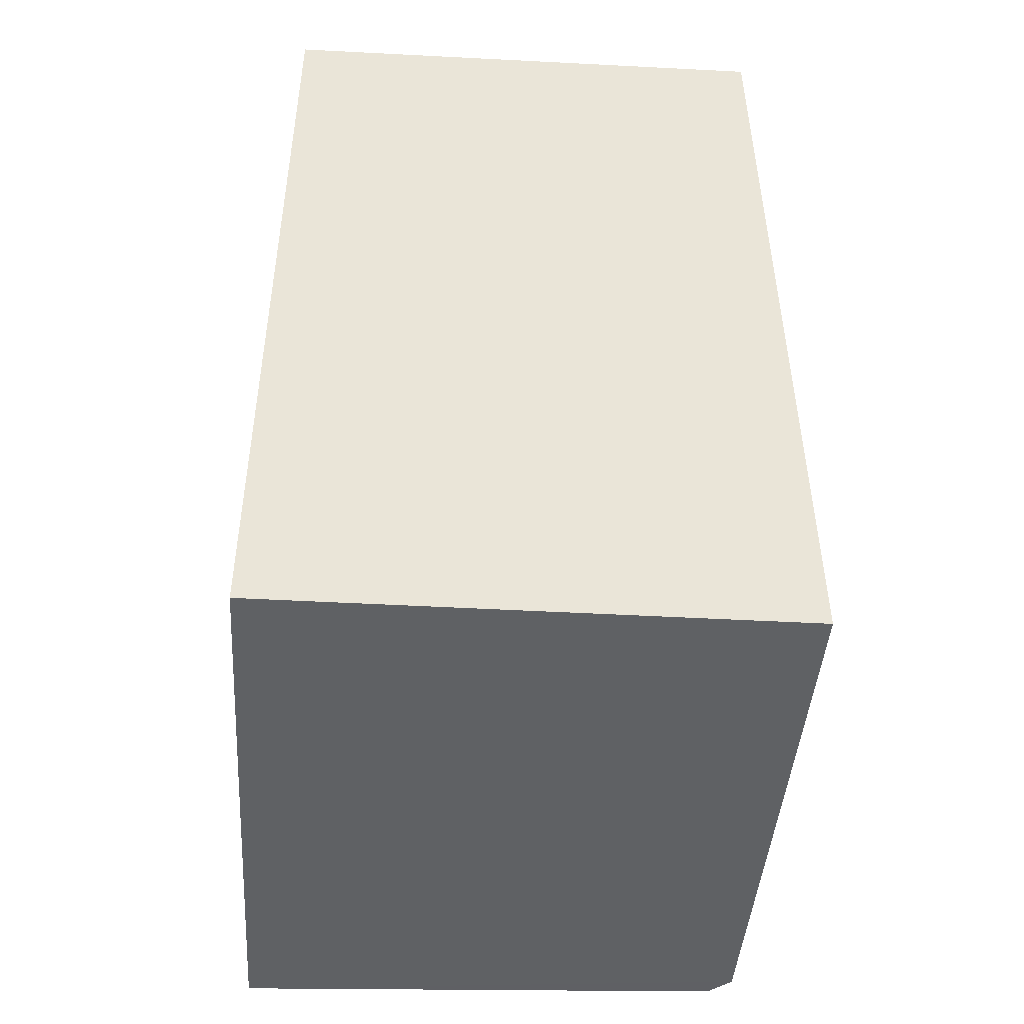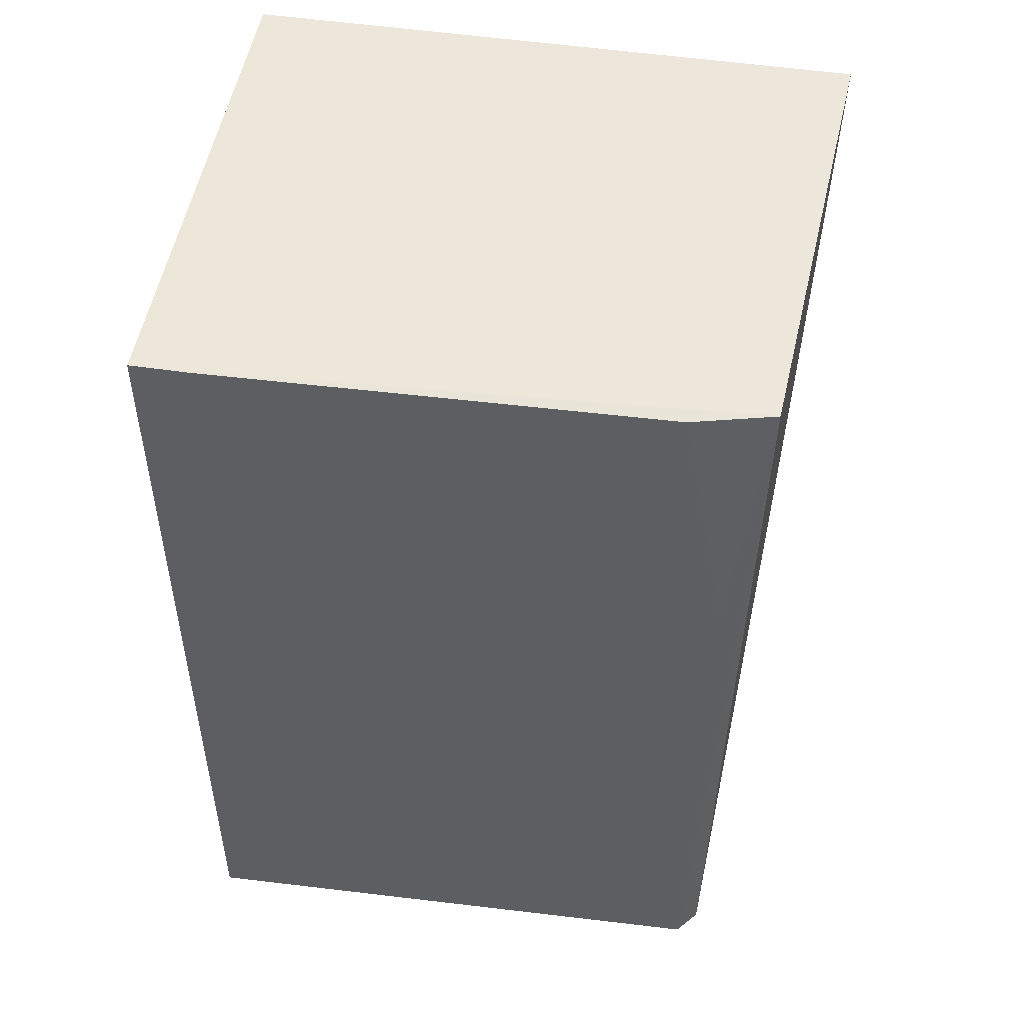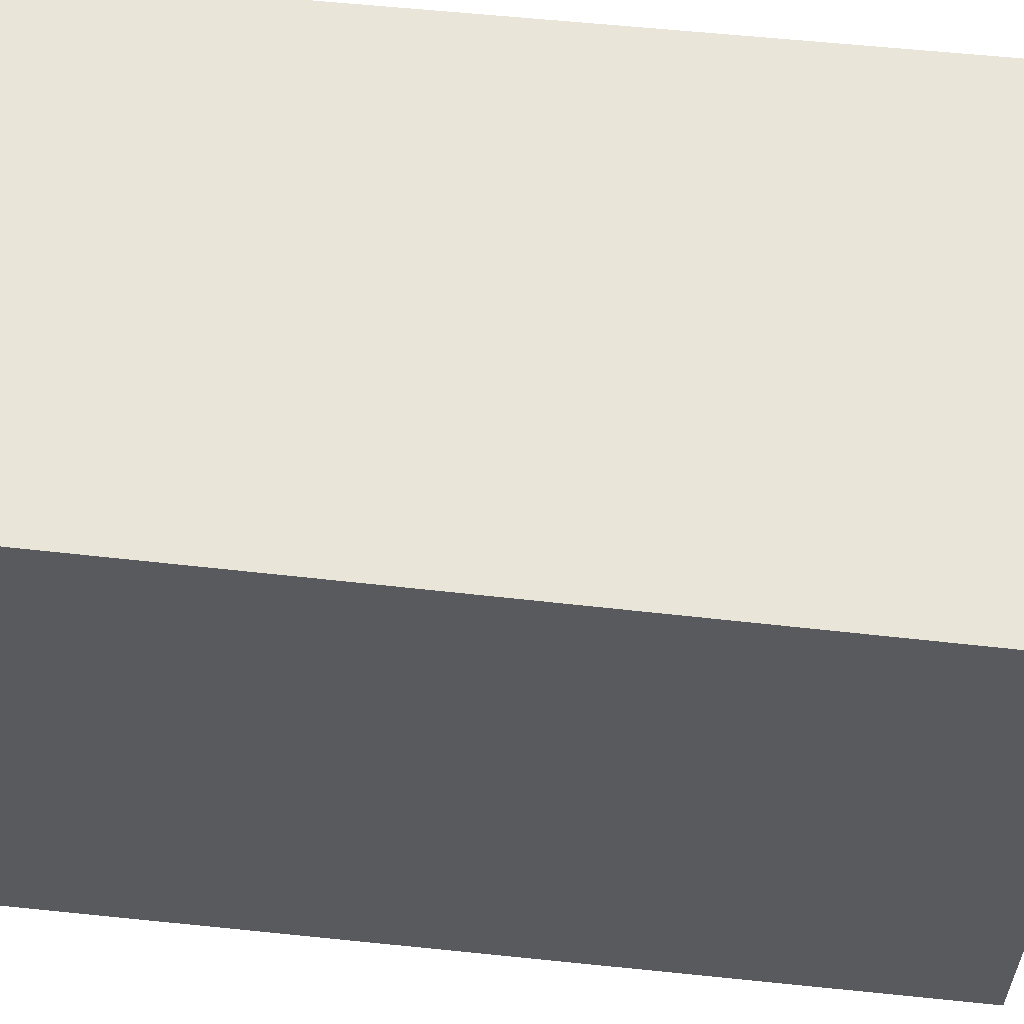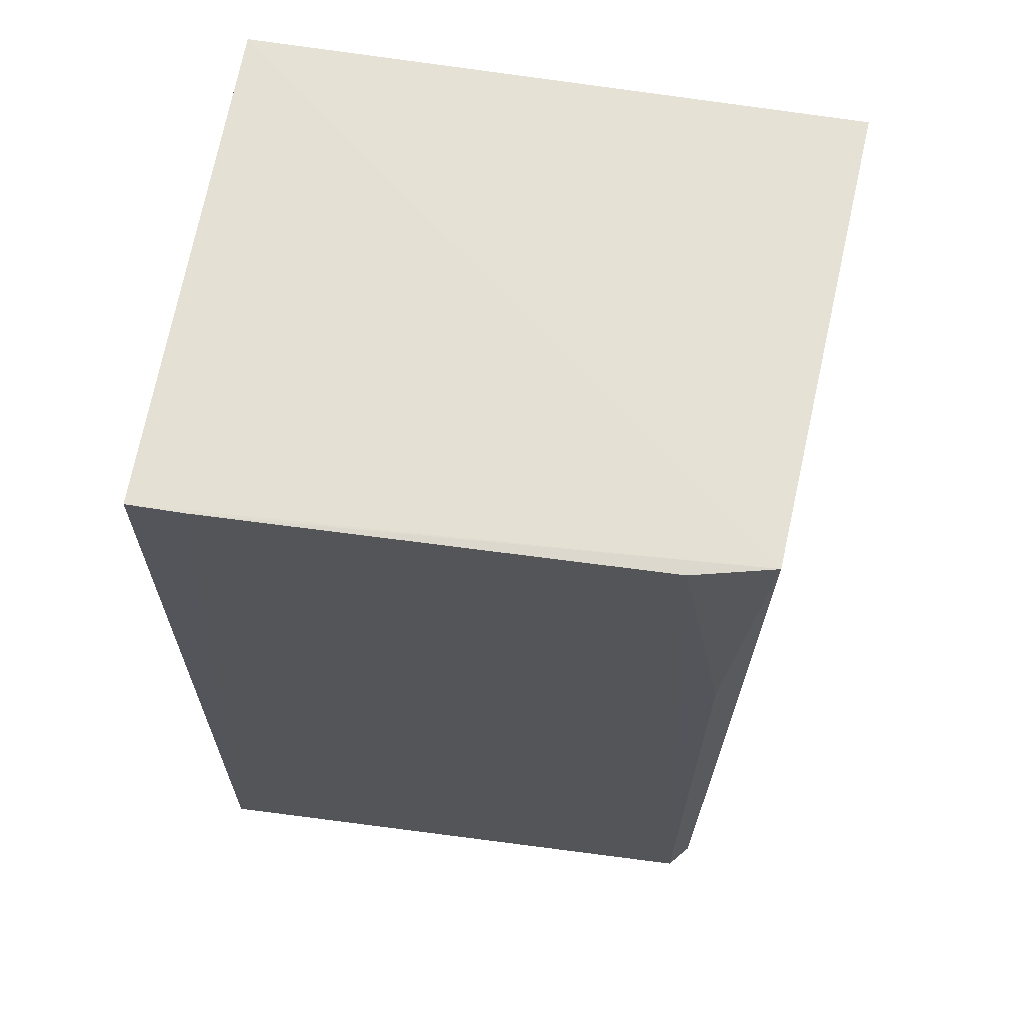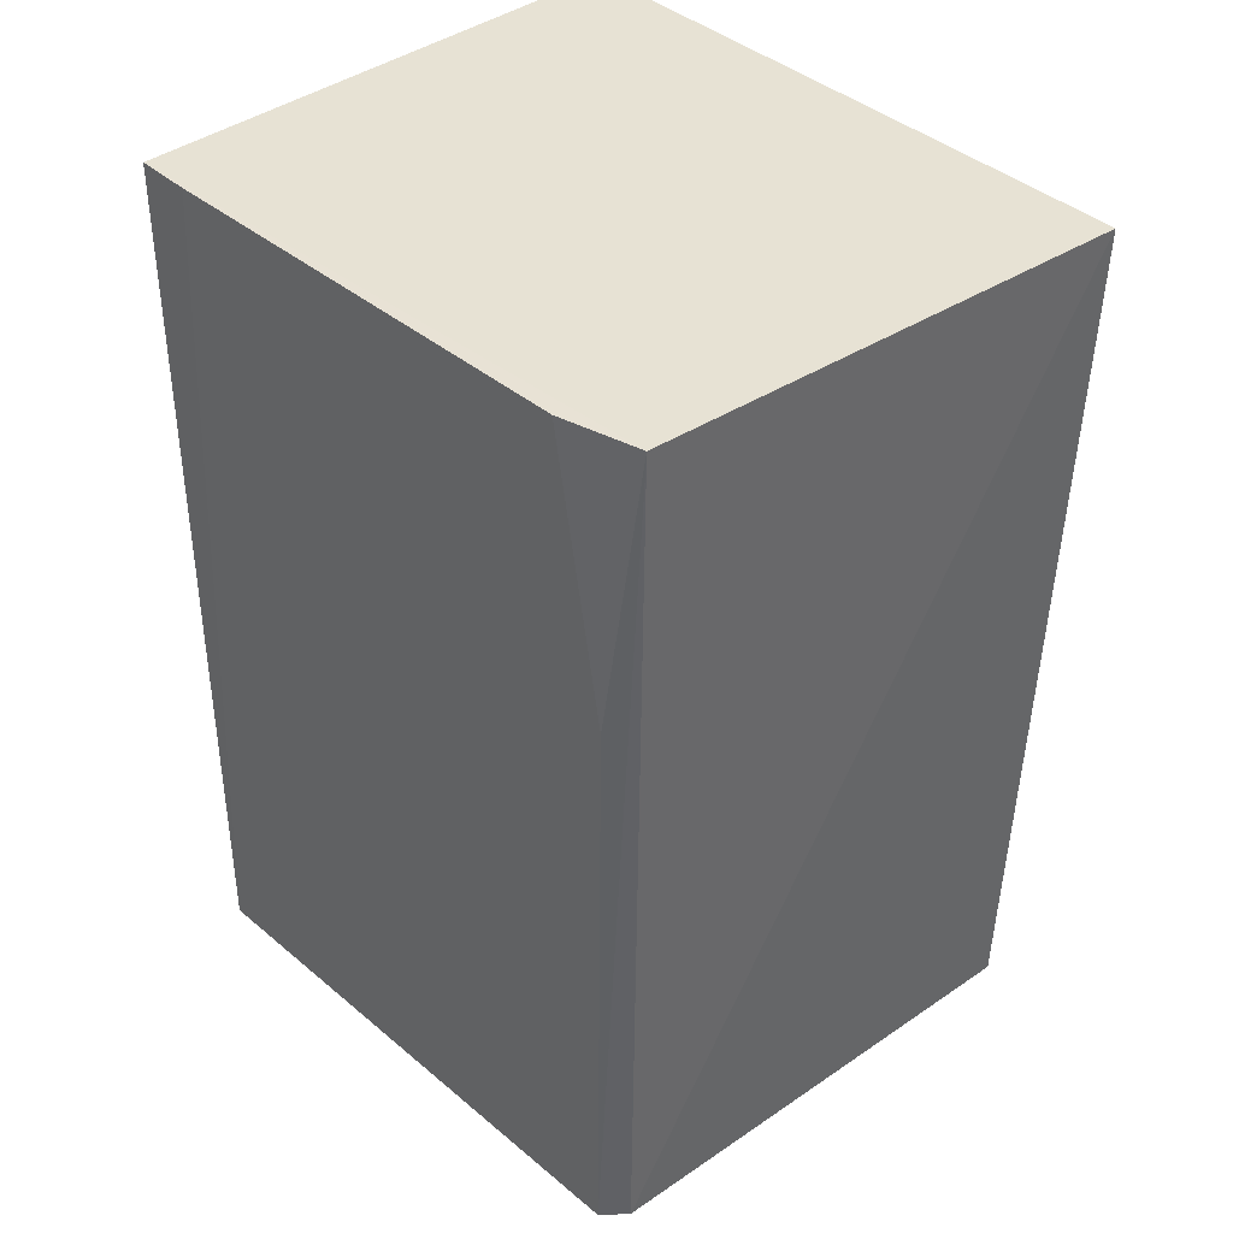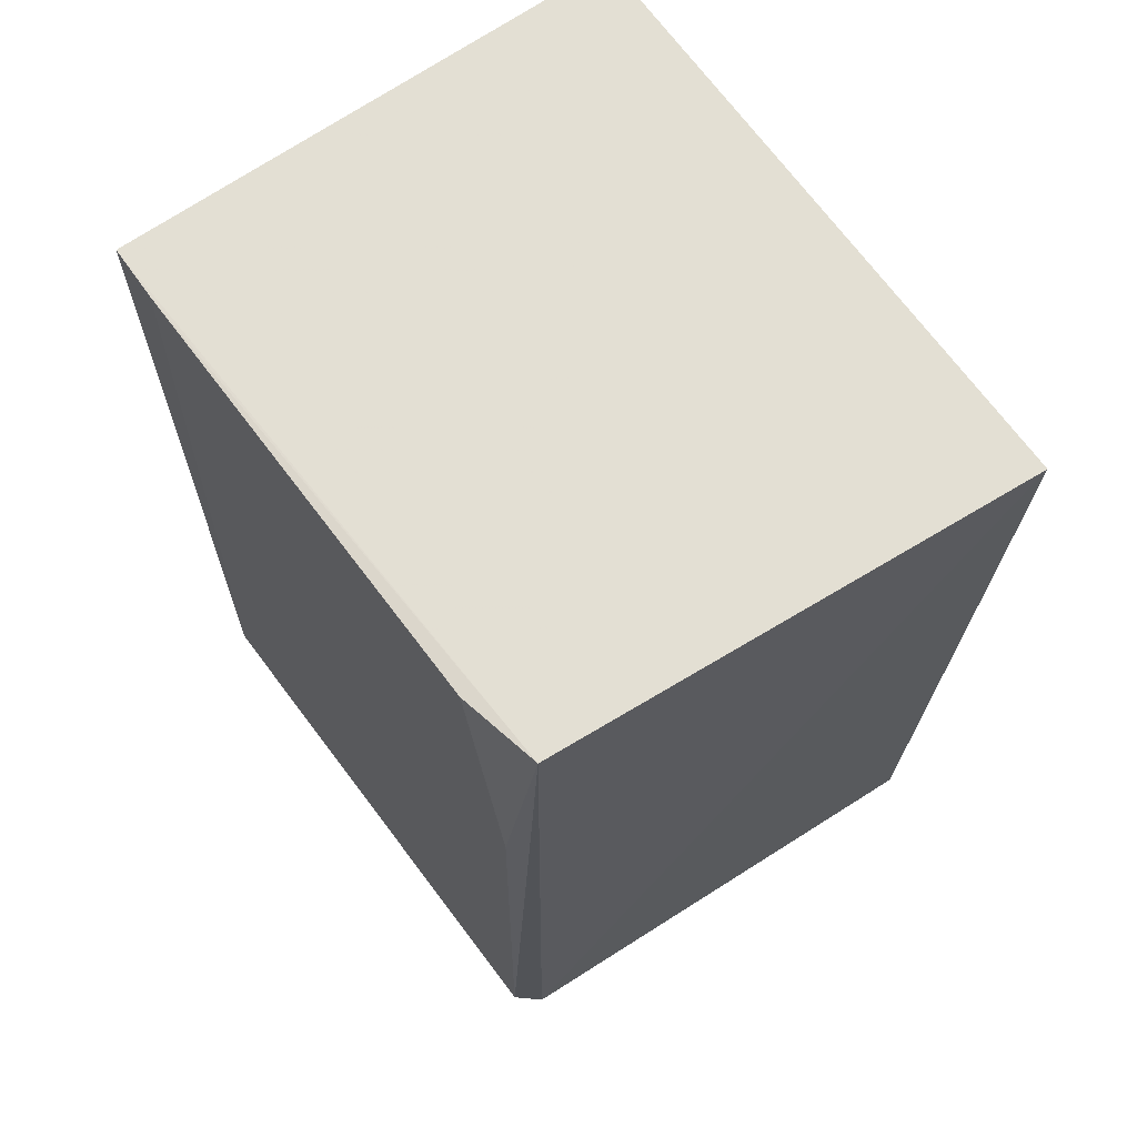
<metadata>
{"format":"obj","ext":"obj","renderer":"f3d","projection":"perspective","resolution":1024,"background":"white","views":[{"elev":-46.6,"azim":176.7,"up":"+Z"},{"elev":50.4,"azim":-80.7,"up":"+Z"},{"elev":57.8,"azim":96.7,"up":"+Y"},{"elev":65.1,"azim":-80.7,"up":"+Z"},{"elev":40.1,"azim":-42.5,"up":"+Z"},{"elev":67.2,"azim":-35.2,"up":"+Z"}]}
</metadata>
<code>
v -0.01915 0.001951 0.073
v -0.01914 -0.02195 0.073
v -0.01911 -0.02105 0.03816
v -0.03946 0.00195 0.03804
v -0.03913 0.001953 0.07297
v -0.0388 -0.01939 0.03812
v -0.01915 0.001951 0.03813
v -0.03793 -0.02067 0.07304
v -0.03865 -0.01754 0.07296
v -0.0379 -0.02017 0.03814
v -0.03913 -0.0002265 0.07297
v -0.03864 -0.01951 0.06205
f 1 2 3
f 6 4 3
f 7 1 3
f 7 3 4
f 7 5 1
f 7 4 5
f 8 2 1
f 8 1 5
f 9 4 6
f 10 8 6
f 10 6 3
f 10 3 2
f 10 2 8
f 11 5 4
f 11 4 9
f 11 9 8
f 11 8 5
f 12 9 6
f 12 6 8
f 12 8 9

</code>
